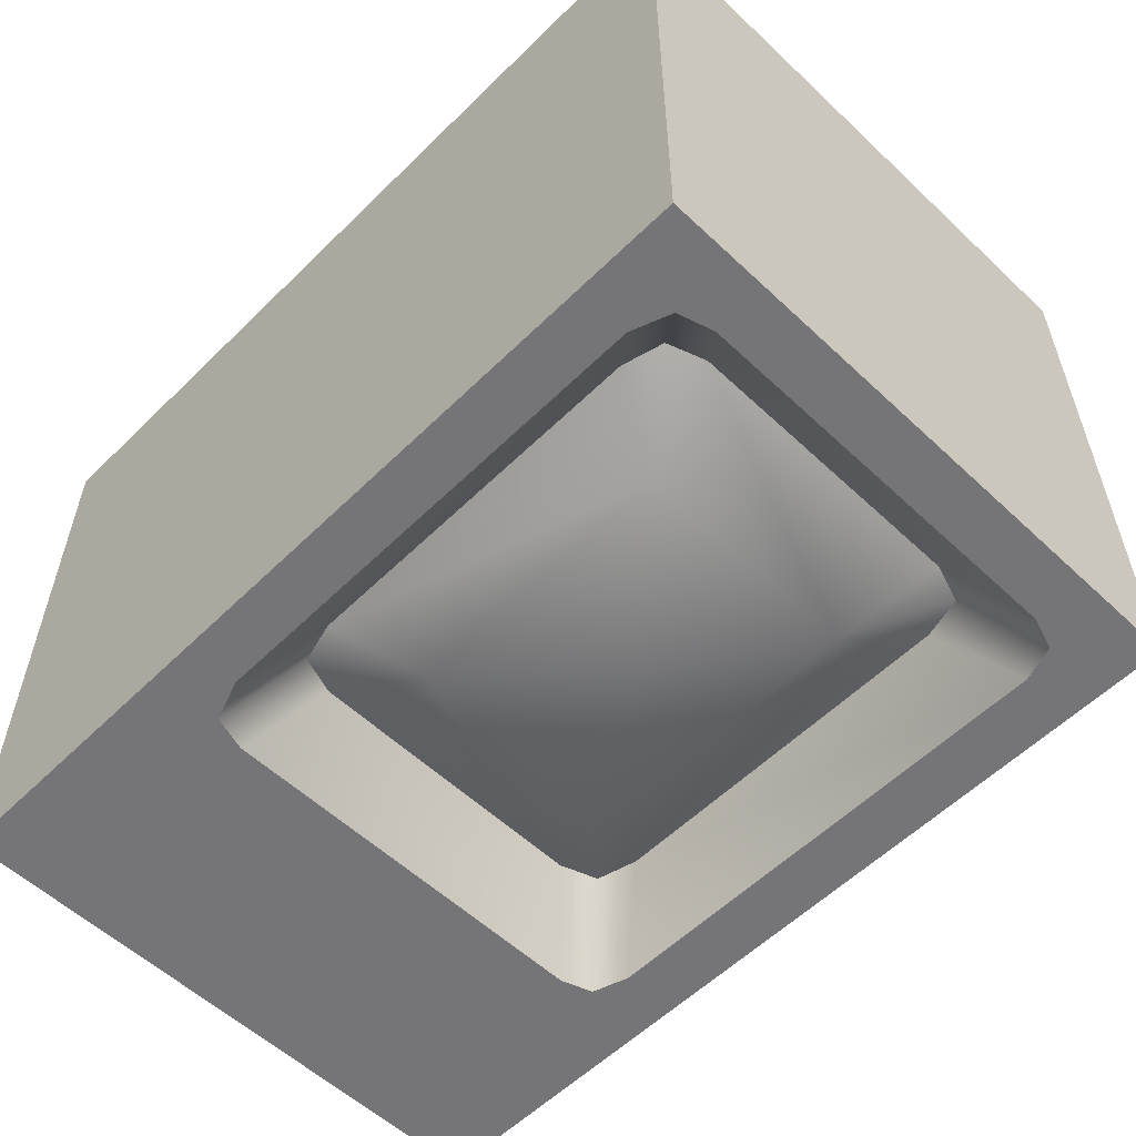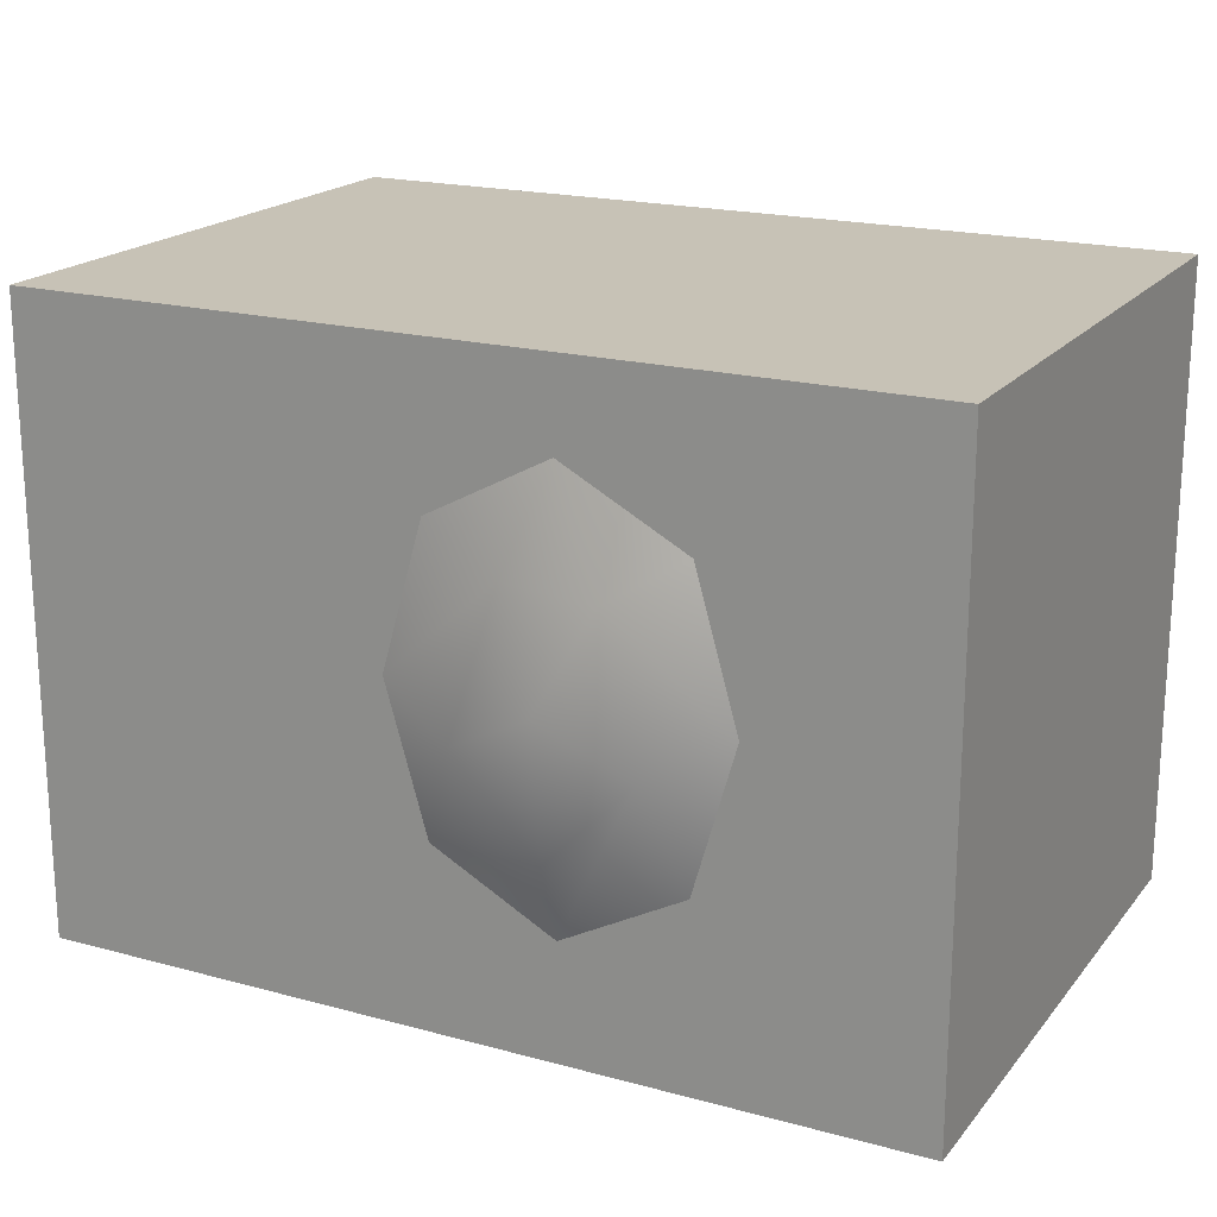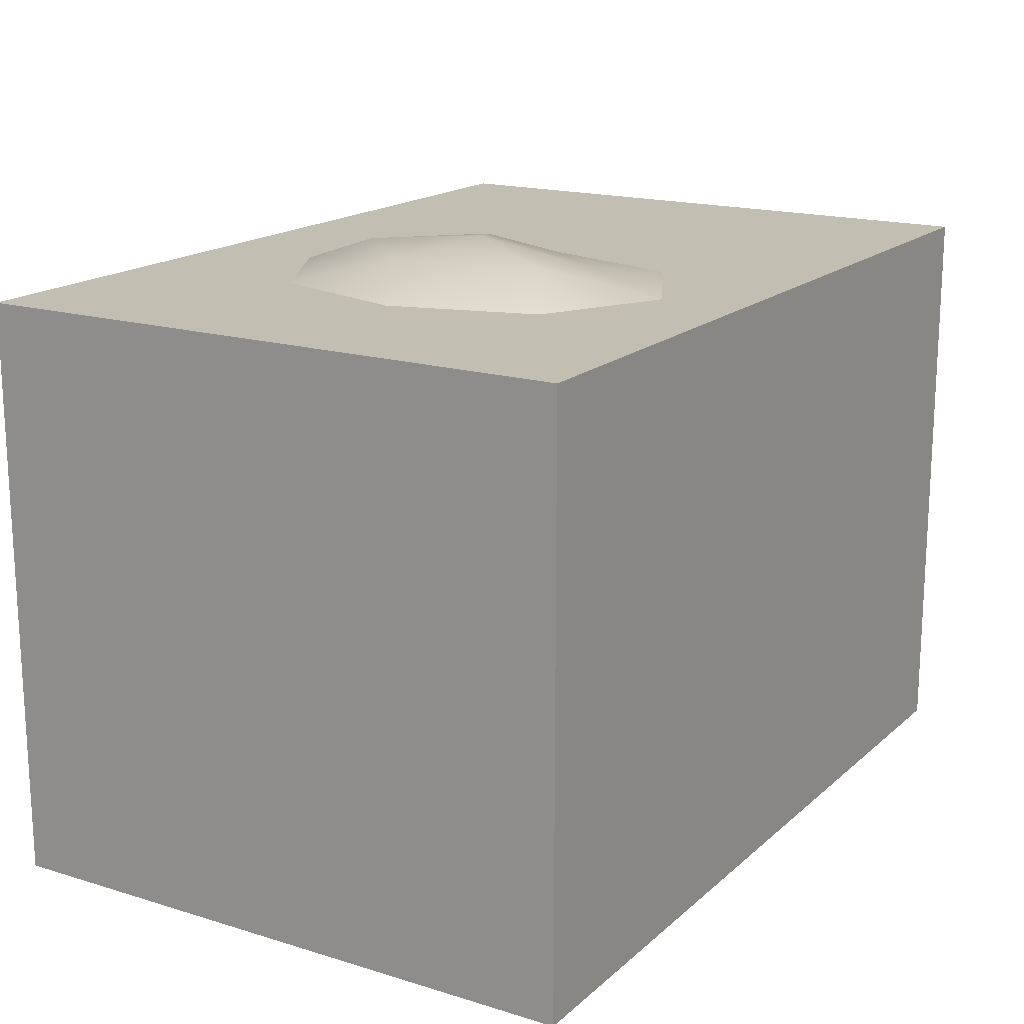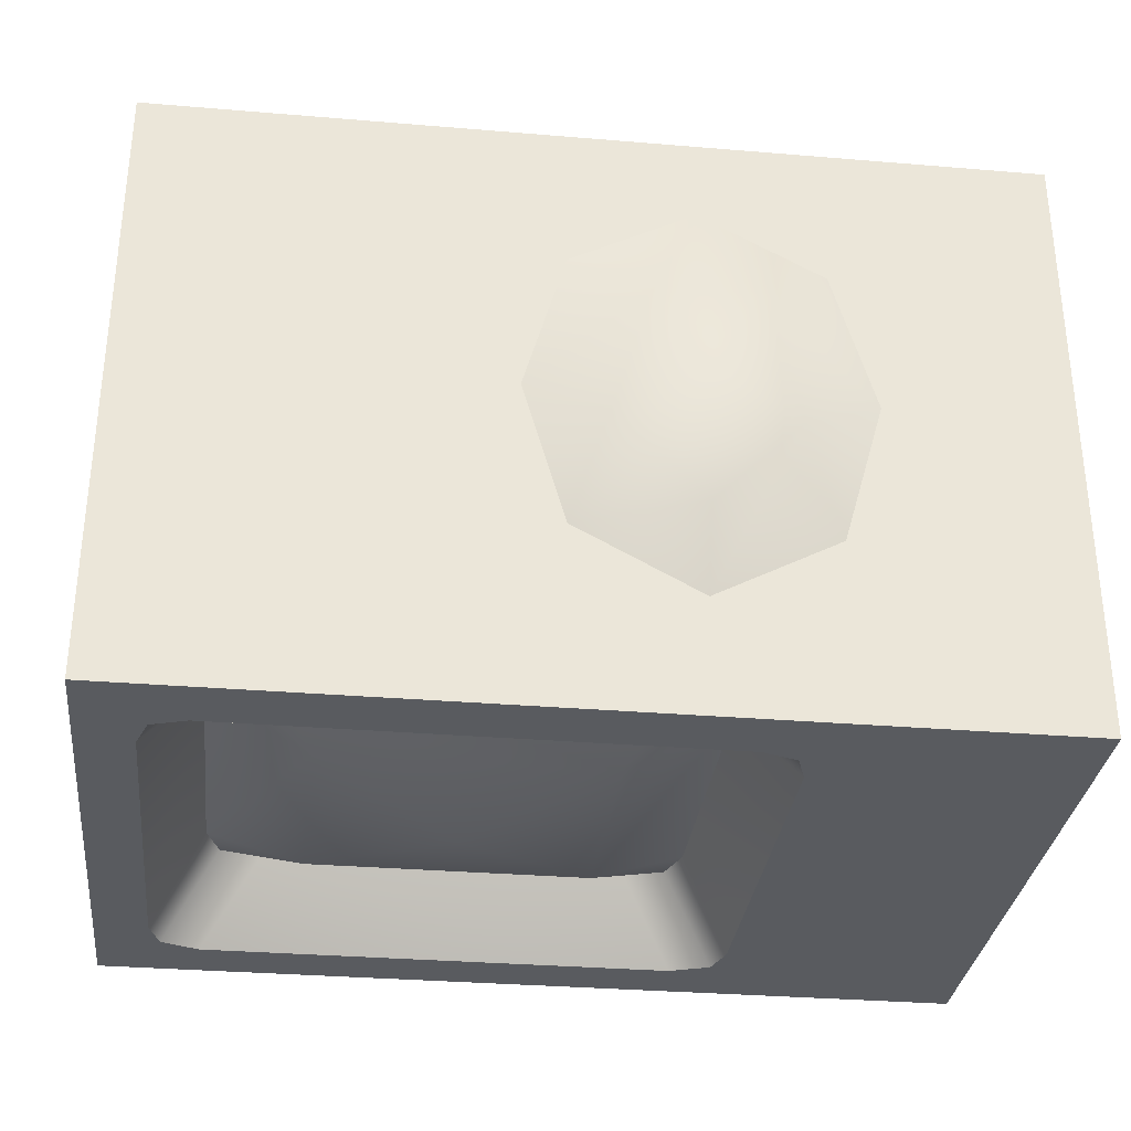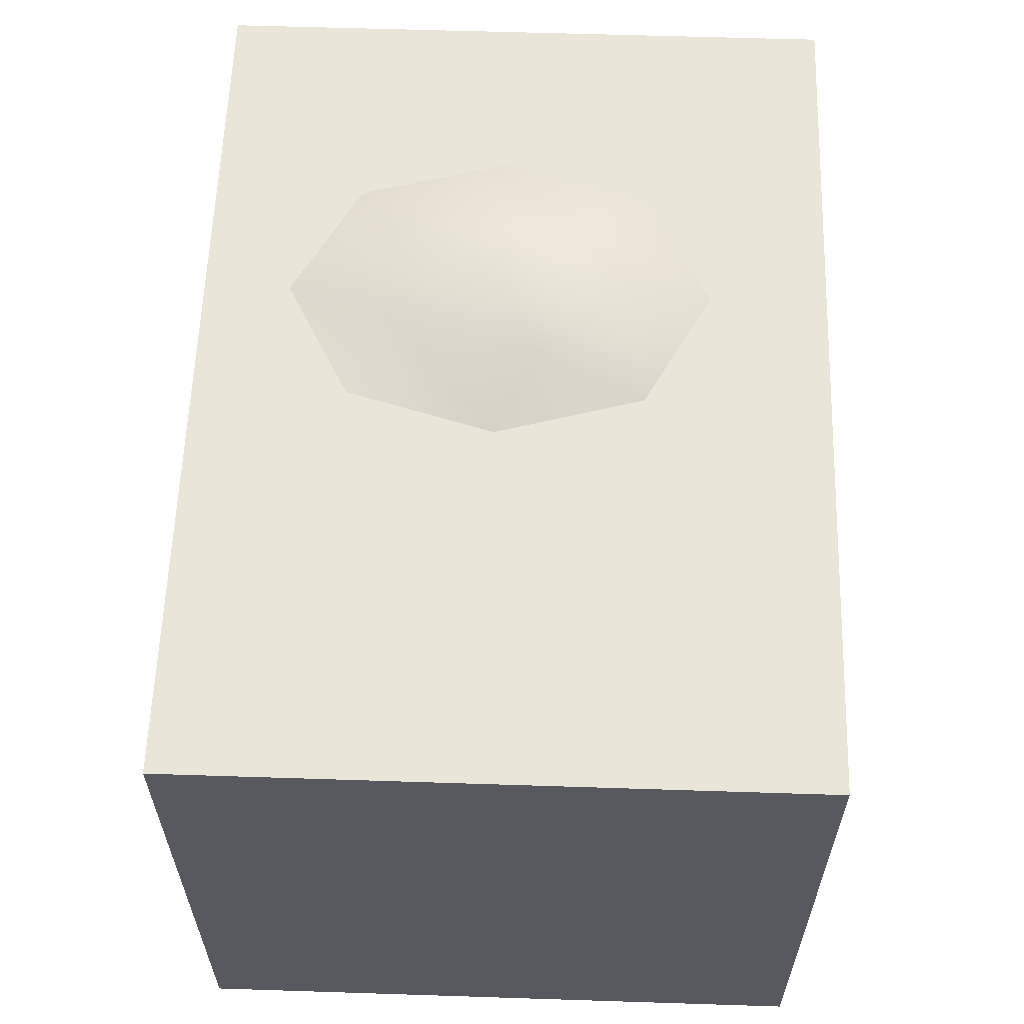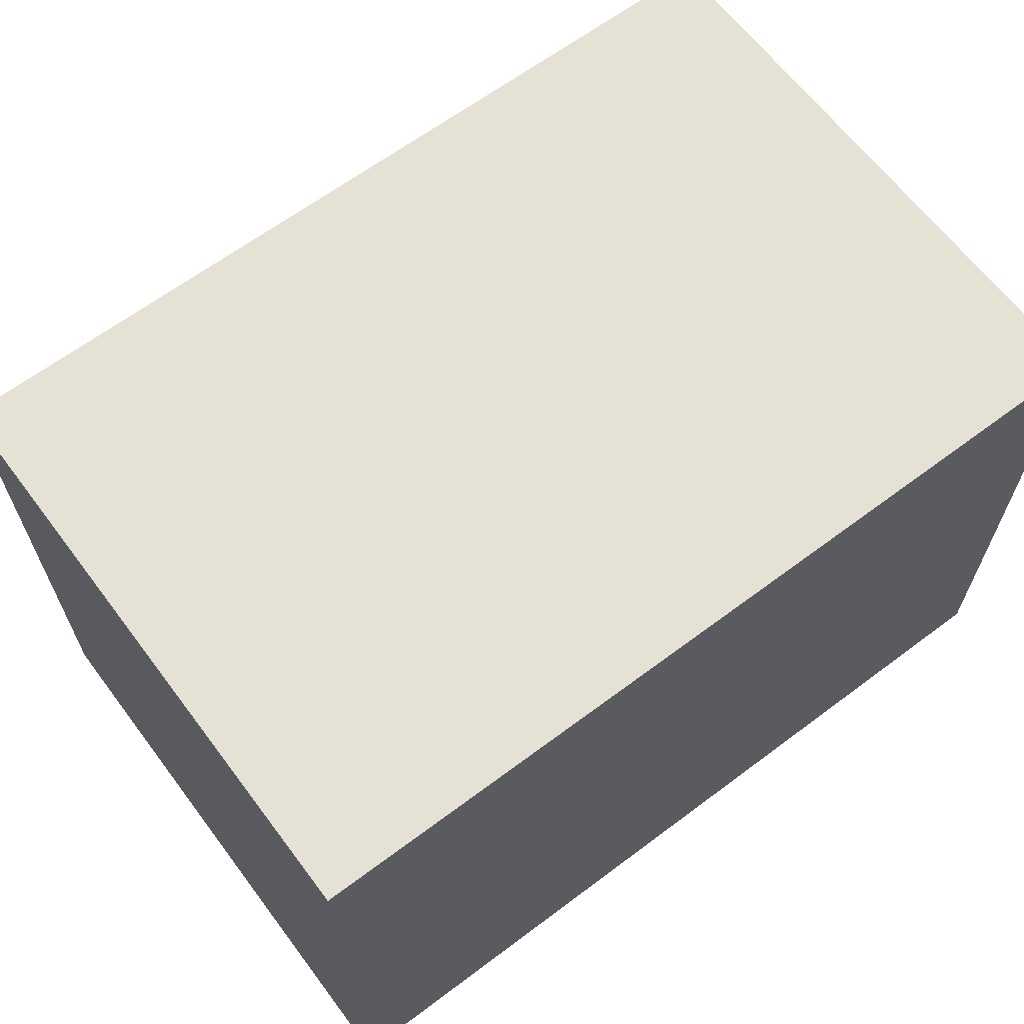
<metadata>
{"format":"obj","ext":"obj","renderer":"f3d","projection":"perspective","resolution":1024,"background":"white","views":[{"elev":-56.6,"azim":-134.4,"up":"+Y"},{"elev":19.3,"azim":27.0,"up":"+Y"},{"elev":17.1,"azim":121.4,"up":"+Z"},{"elev":-32.0,"azim":-6.7,"up":"+Y"},{"elev":59.7,"azim":-88.1,"up":"+Z"},{"elev":64.7,"azim":143.0,"up":"+Y"}]}
</metadata>
<code>
g TV039
v 41.16 -34.33 -44.33
v -41.16 24.07 -44.33
v -41.16 -34.33 -44.33
v 41.16 24.07 -44.33
v 41.16 -34.33 -44.33
v 41.16 24.07 11.36
v 41.16 24.07 -44.33
v 41.16 -34.33 11.36
v -41.16 24.07 -44.33
v 41.16 24.07 11.36
v -41.16 24.07 11.36
v 41.16 24.07 -44.33
v -41.16 24.07 -44.33
v -41.16 -34.33 11.36
v -41.16 -34.33 -44.33
v -41.16 24.07 11.36
v 41.16 -34.33 -44.33
v 16.6 -34.33 -37.95
v 17.6 -34.33 -34.73
v 41.16 -34.33 11.36
v 17.6 -34.33 1.897
v 12.82 -34.33 -39.32
v -41.16 -34.33 -44.33
v -31.59 -34.33 -39.32
v -35.15 -34.33 -37.95
v -36.15 -34.33 -34.71
v -41.16 -34.33 11.36
v -36.15 -34.33 1.801
v -35.15 -34.33 4.812
v -31.87 -34.33 5.884
v 13.3 -34.33 5.884
v 16.6 -34.33 4.812
v 16.6 -34.33 -37.95
v 11.66 -26.71 -33.63
v 12.89 -26.71 -30.14
v 17.6 -34.33 -34.73
v 7.842 -26.71 -34.63
v 17.6 -34.33 1.897
v 12.89 -26.71 -2.837
v 12.82 -34.33 -39.32
v -26.39 -26.71 -34.63
v -31.59 -34.33 -39.32
v -35.15 -34.33 -37.95
v -30.21 -26.71 -33.63
v -31.43 -26.71 -30.14
v -36.15 -34.33 -34.71
v -31.43 -26.71 -2.837
v -36.15 -34.33 1.801
v -35.15 -34.33 4.812
v -30.21 -26.71 0.6548
v -26.39 -26.71 1.658
v -31.87 -34.33 5.884
v 7.842 -26.71 1.658
v 13.3 -34.33 5.884
v 16.6 -34.33 4.812
v 11.66 -26.71 0.6548
v 41.16 -34.33 11.36
v 20.08 -17.31 11.36
v 23.97 -3.684 11.36
v 8.592 -23.44 11.36
v -41.16 -34.33 11.36
v -2.897 -17.31 11.36
v -6.788 -3.684 11.36
v -41.16 24.07 11.36
v -2.897 9.944 11.36
v 8.592 16.07 11.36
v 41.16 24.07 11.36
v 20.08 9.944 11.36
v 23.97 -3.684 11.36
v 16.72 -7.613 13.97
v 13.58 6.023 13.97
v 20.08 -17.31 11.36
v 8.592 -23.44 11.36
v 8.598 -15.97 13.97
v -2.897 -17.31 11.36
v 0.4715 -7.612 13.97
v -6.788 -3.684 11.36
v 20.08 9.944 11.36
v 8.592 16.07 11.36
v 4.373 6.185 12.61
v -2.897 9.944 11.36
v 8.58 -3.316 15.39
v 12.89 -26.71 -2.837
v 3.834 -30.68 -27.22
v 3.834 -30.68 -5.755
v 12.89 -26.71 -30.14
v 11.66 -26.71 0.6548
v 11.66 -26.71 -33.63
v 7.842 -26.71 1.658
v -26.39 -26.71 1.658
v -22.38 -30.68 -5.755
v -30.21 -26.71 0.6548
v -31.43 -26.71 -2.837
v -31.43 -26.71 -30.14
v -22.38 -30.68 -27.22
v 7.842 -26.71 -34.63
v -26.39 -26.71 -34.63
v -30.21 -26.71 -33.63
v -9.273 -32.92 -16.49
g TV039_0
f 3 2 1
f 4 1 2
f 7 6 5
f 8 5 6
f 11 10 9
f 12 9 10
f 15 14 13
f 16 13 14
f 19 18 17
f 17 20 19
f 21 19 20
f 18 22 17
f 17 22 23
f 24 23 22
f 23 24 25
f 25 26 23
f 23 26 27
f 28 27 26
f 28 29 27
f 29 30 27
f 27 30 20
f 31 20 30
f 20 31 32
f 32 21 20
f 35 34 33
f 36 35 33
f 34 37 33
f 36 38 35
f 39 35 38
f 33 37 40
f 37 41 40
f 42 40 41
f 42 41 43
f 41 44 43
f 44 45 43
f 43 45 46
f 45 47 46
f 48 46 47
f 48 47 49
f 47 50 49
f 50 51 49
f 49 51 52
f 51 53 52
f 54 52 53
f 54 53 55
f 53 56 55
f 56 39 55
f 55 39 38
f 59 58 57
f 58 60 57
f 57 60 61
f 60 62 61
f 62 63 61
f 61 63 64
f 63 65 64
f 65 66 64
f 64 66 67
f 67 59 57
f 66 68 67
f 68 59 67
f 71 70 69
f 69 70 72
f 72 70 73
f 74 73 70
f 73 74 75
f 76 75 74
f 75 76 77
f 78 71 69
f 79 71 78
f 80 71 79
f 76 80 77
f 81 80 79
f 77 80 81
f 71 82 70
f 70 82 74
f 74 82 76
f 80 82 71
f 76 82 80
g TV039_1
f 85 84 83
f 86 83 84
f 87 85 83
f 88 86 84
f 87 89 85
f 89 90 85
f 91 85 90
f 92 91 90
f 92 93 91
f 93 94 91
f 95 91 94
f 84 95 96
f 88 84 96
f 97 96 95
f 98 95 94
f 98 97 95
f 85 99 84
f 95 99 91
f 91 99 85
f 84 99 95

</code>
